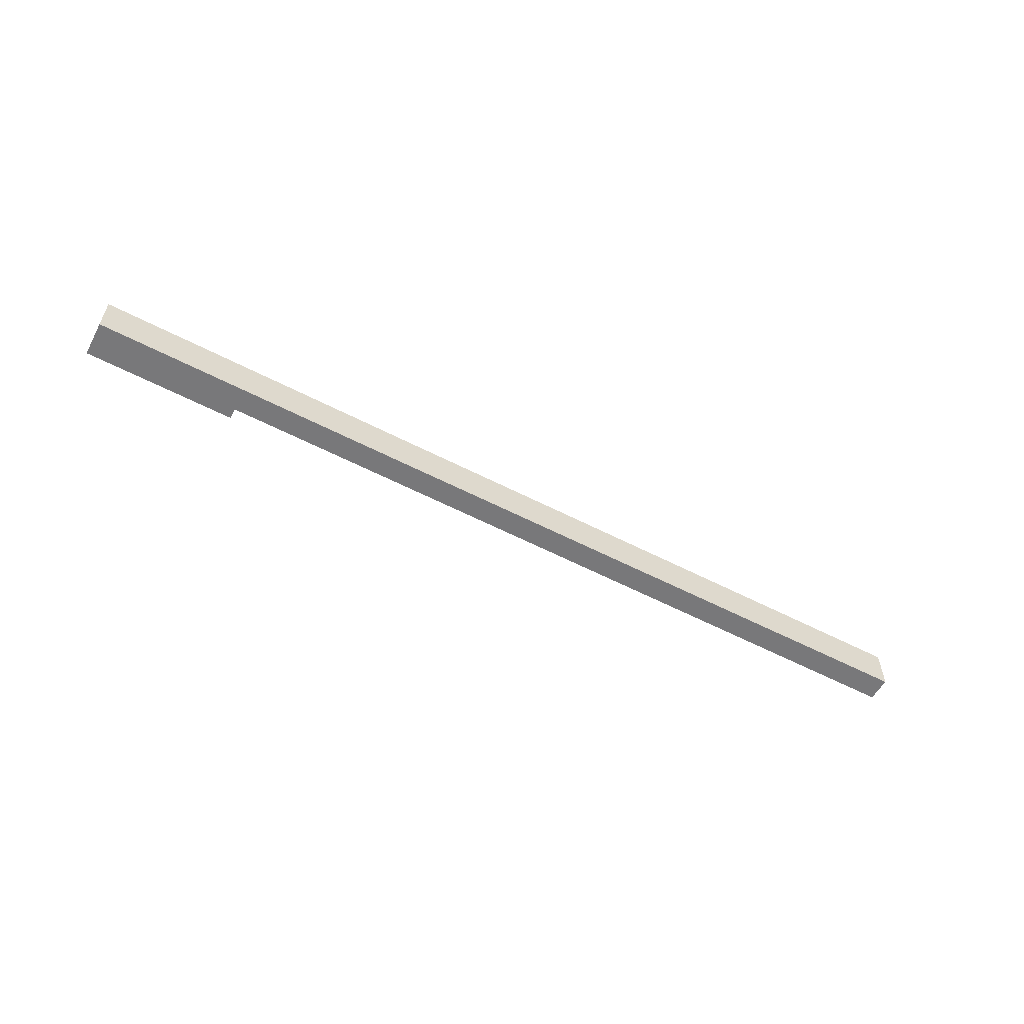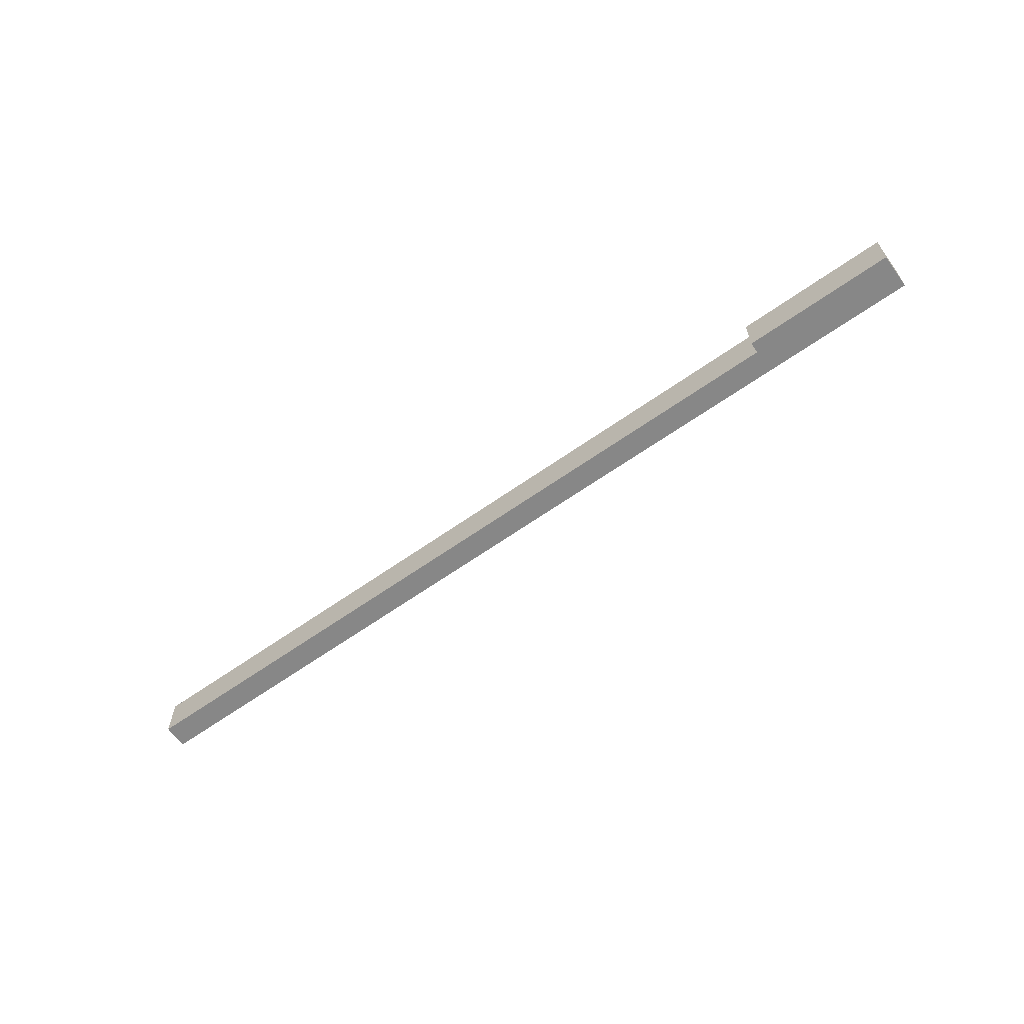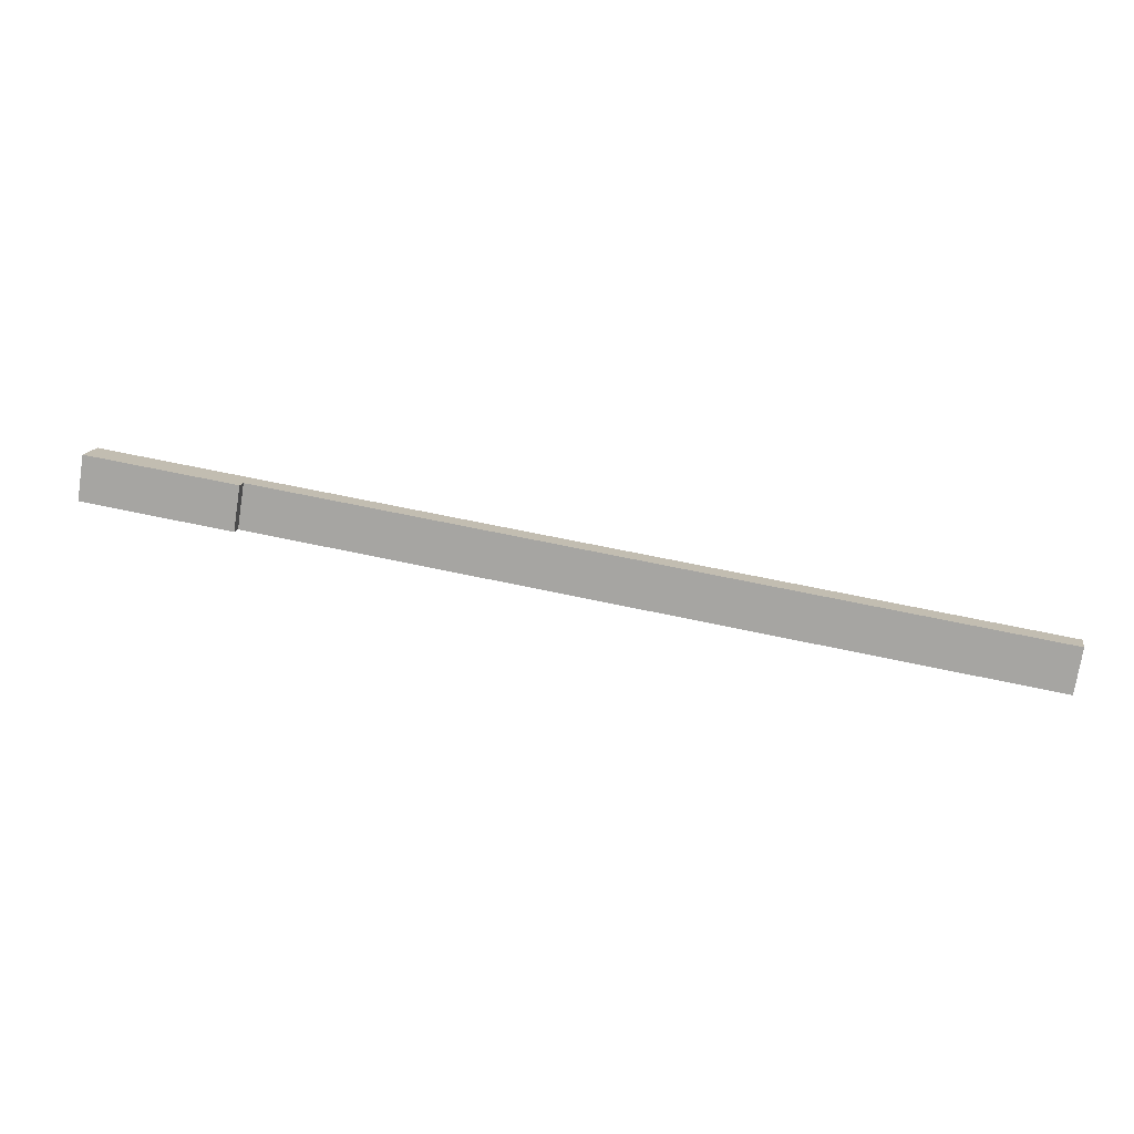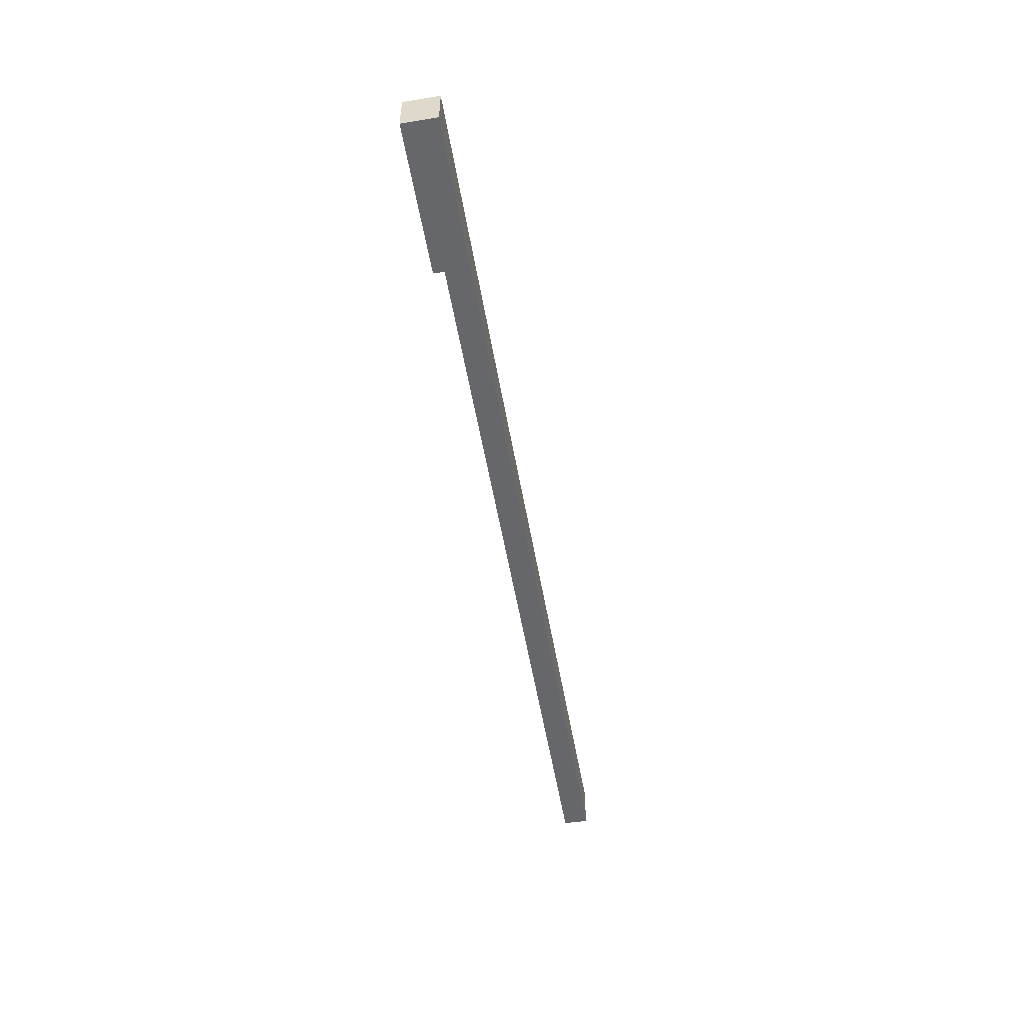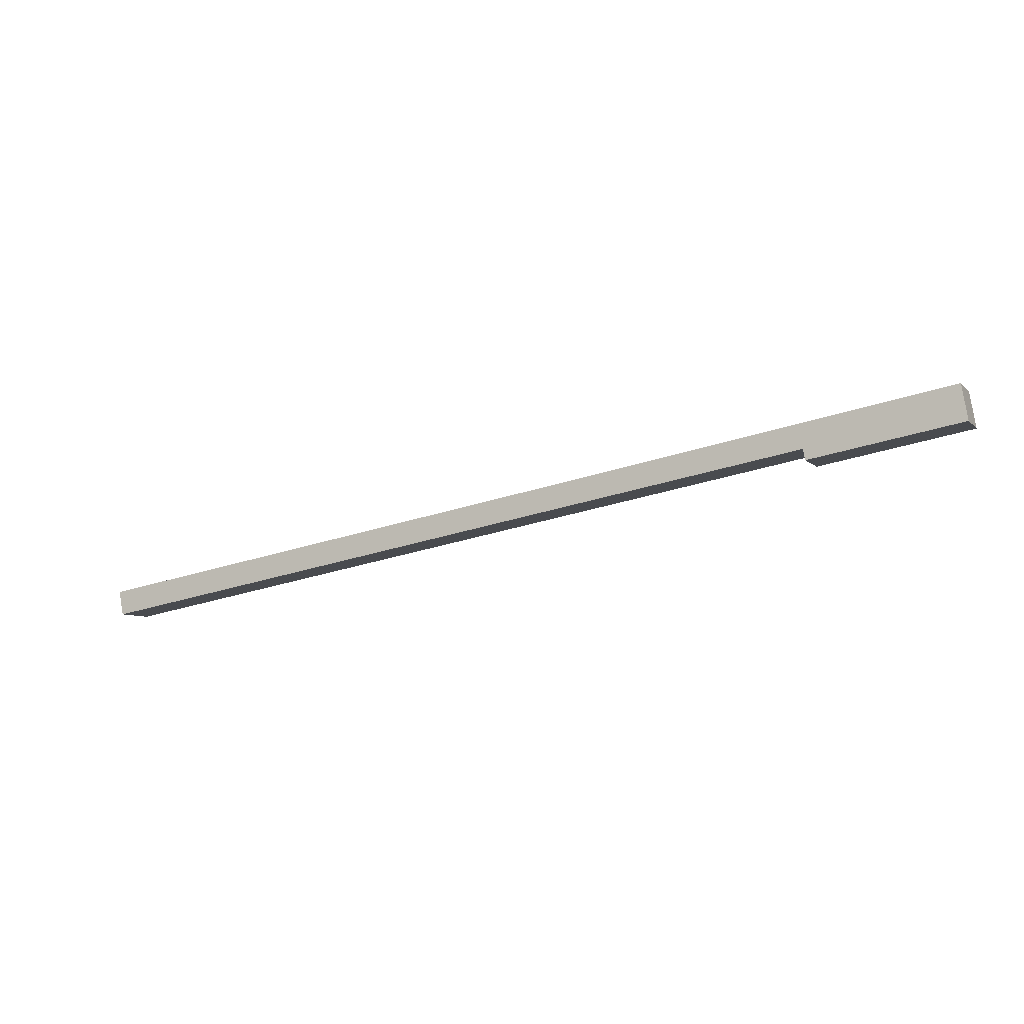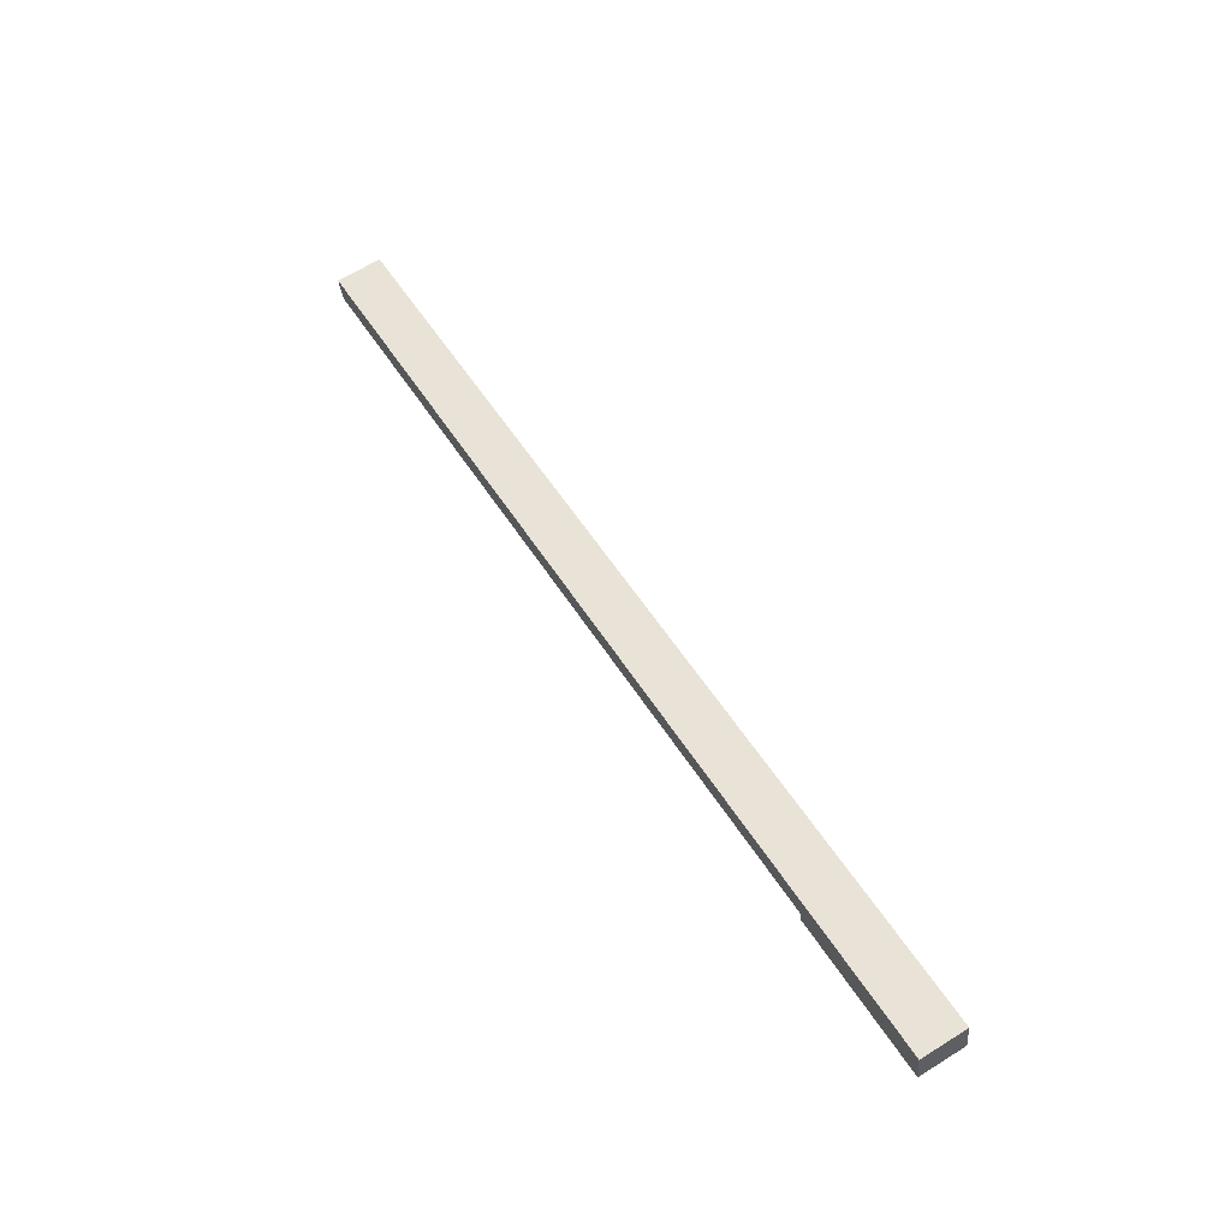
<metadata>
{"format":"obj","ext":"obj","renderer":"f3d","projection":"perspective","resolution":1024,"background":"white","views":[{"elev":-57.5,"azim":-18.3,"up":"+Y"},{"elev":-62.4,"azim":-134.1,"up":"+Y"},{"elev":-74.7,"azim":-8.8,"up":"+Z"},{"elev":-52.1,"azim":-70.4,"up":"+Y"},{"elev":-7.0,"azim":-156.6,"up":"+Z"},{"elev":65.6,"azim":-121.9,"up":"+Z"}]}
</metadata>
<code>
v  1.17 8.867 6.956
v  29.87 8.867 -5.313
v  0 8.867 5.429e-16
v  27.63 8.867 2.212
v  30.25 8.867 -3.163
v  49.3 8.867 -1.661
v  180.8 8.867 -29.92
v  61.35 8.867 -3.816
v  71.8 8.867 -5.683
v  118.3 8.867 -13.9
v  181.7 8.867 -25.06
v  1.17 -4.259e-16 6.956
v  27.63 -1.354e-16 2.212
v  49.3 1.017e-16 -1.661
v  61.35 2.337e-16 -3.816
v  71.8 3.48e-16 -5.683
v  118.3 8.509e-16 -13.9
v  181.7 1.534e-15 -25.06
v  180.8 1.832e-15 -29.92
v  30.25 1.937e-16 -3.163
v  29.87 3.253e-16 -5.313
v  0 0 0
g defaultobject
f 1 2 3
f 2 1 4
f 2 4 5
f 5 4 6
f 5 6 7
f 7 6 8
f 7 8 9
f 7 9 10
f 7 10 11
f 12 4 1
f 4 12 13
f 4 13 6
f 6 13 14
f 6 14 8
f 8 14 15
f 8 15 9
f 9 15 16
f 9 16 10
f 10 16 17
f 10 17 11
f 11 17 18
f 18 7 11
f 7 18 19
f 20 2 5
f 2 20 21
f 19 5 7
f 5 19 20
f 21 3 2
f 3 21 22
f 22 1 3
f 1 22 12
f 21 12 22
f 12 21 13
f 13 21 20
f 13 20 14
f 14 20 19
f 14 19 15
f 15 19 16
f 16 19 17
f 17 19 18

</code>
